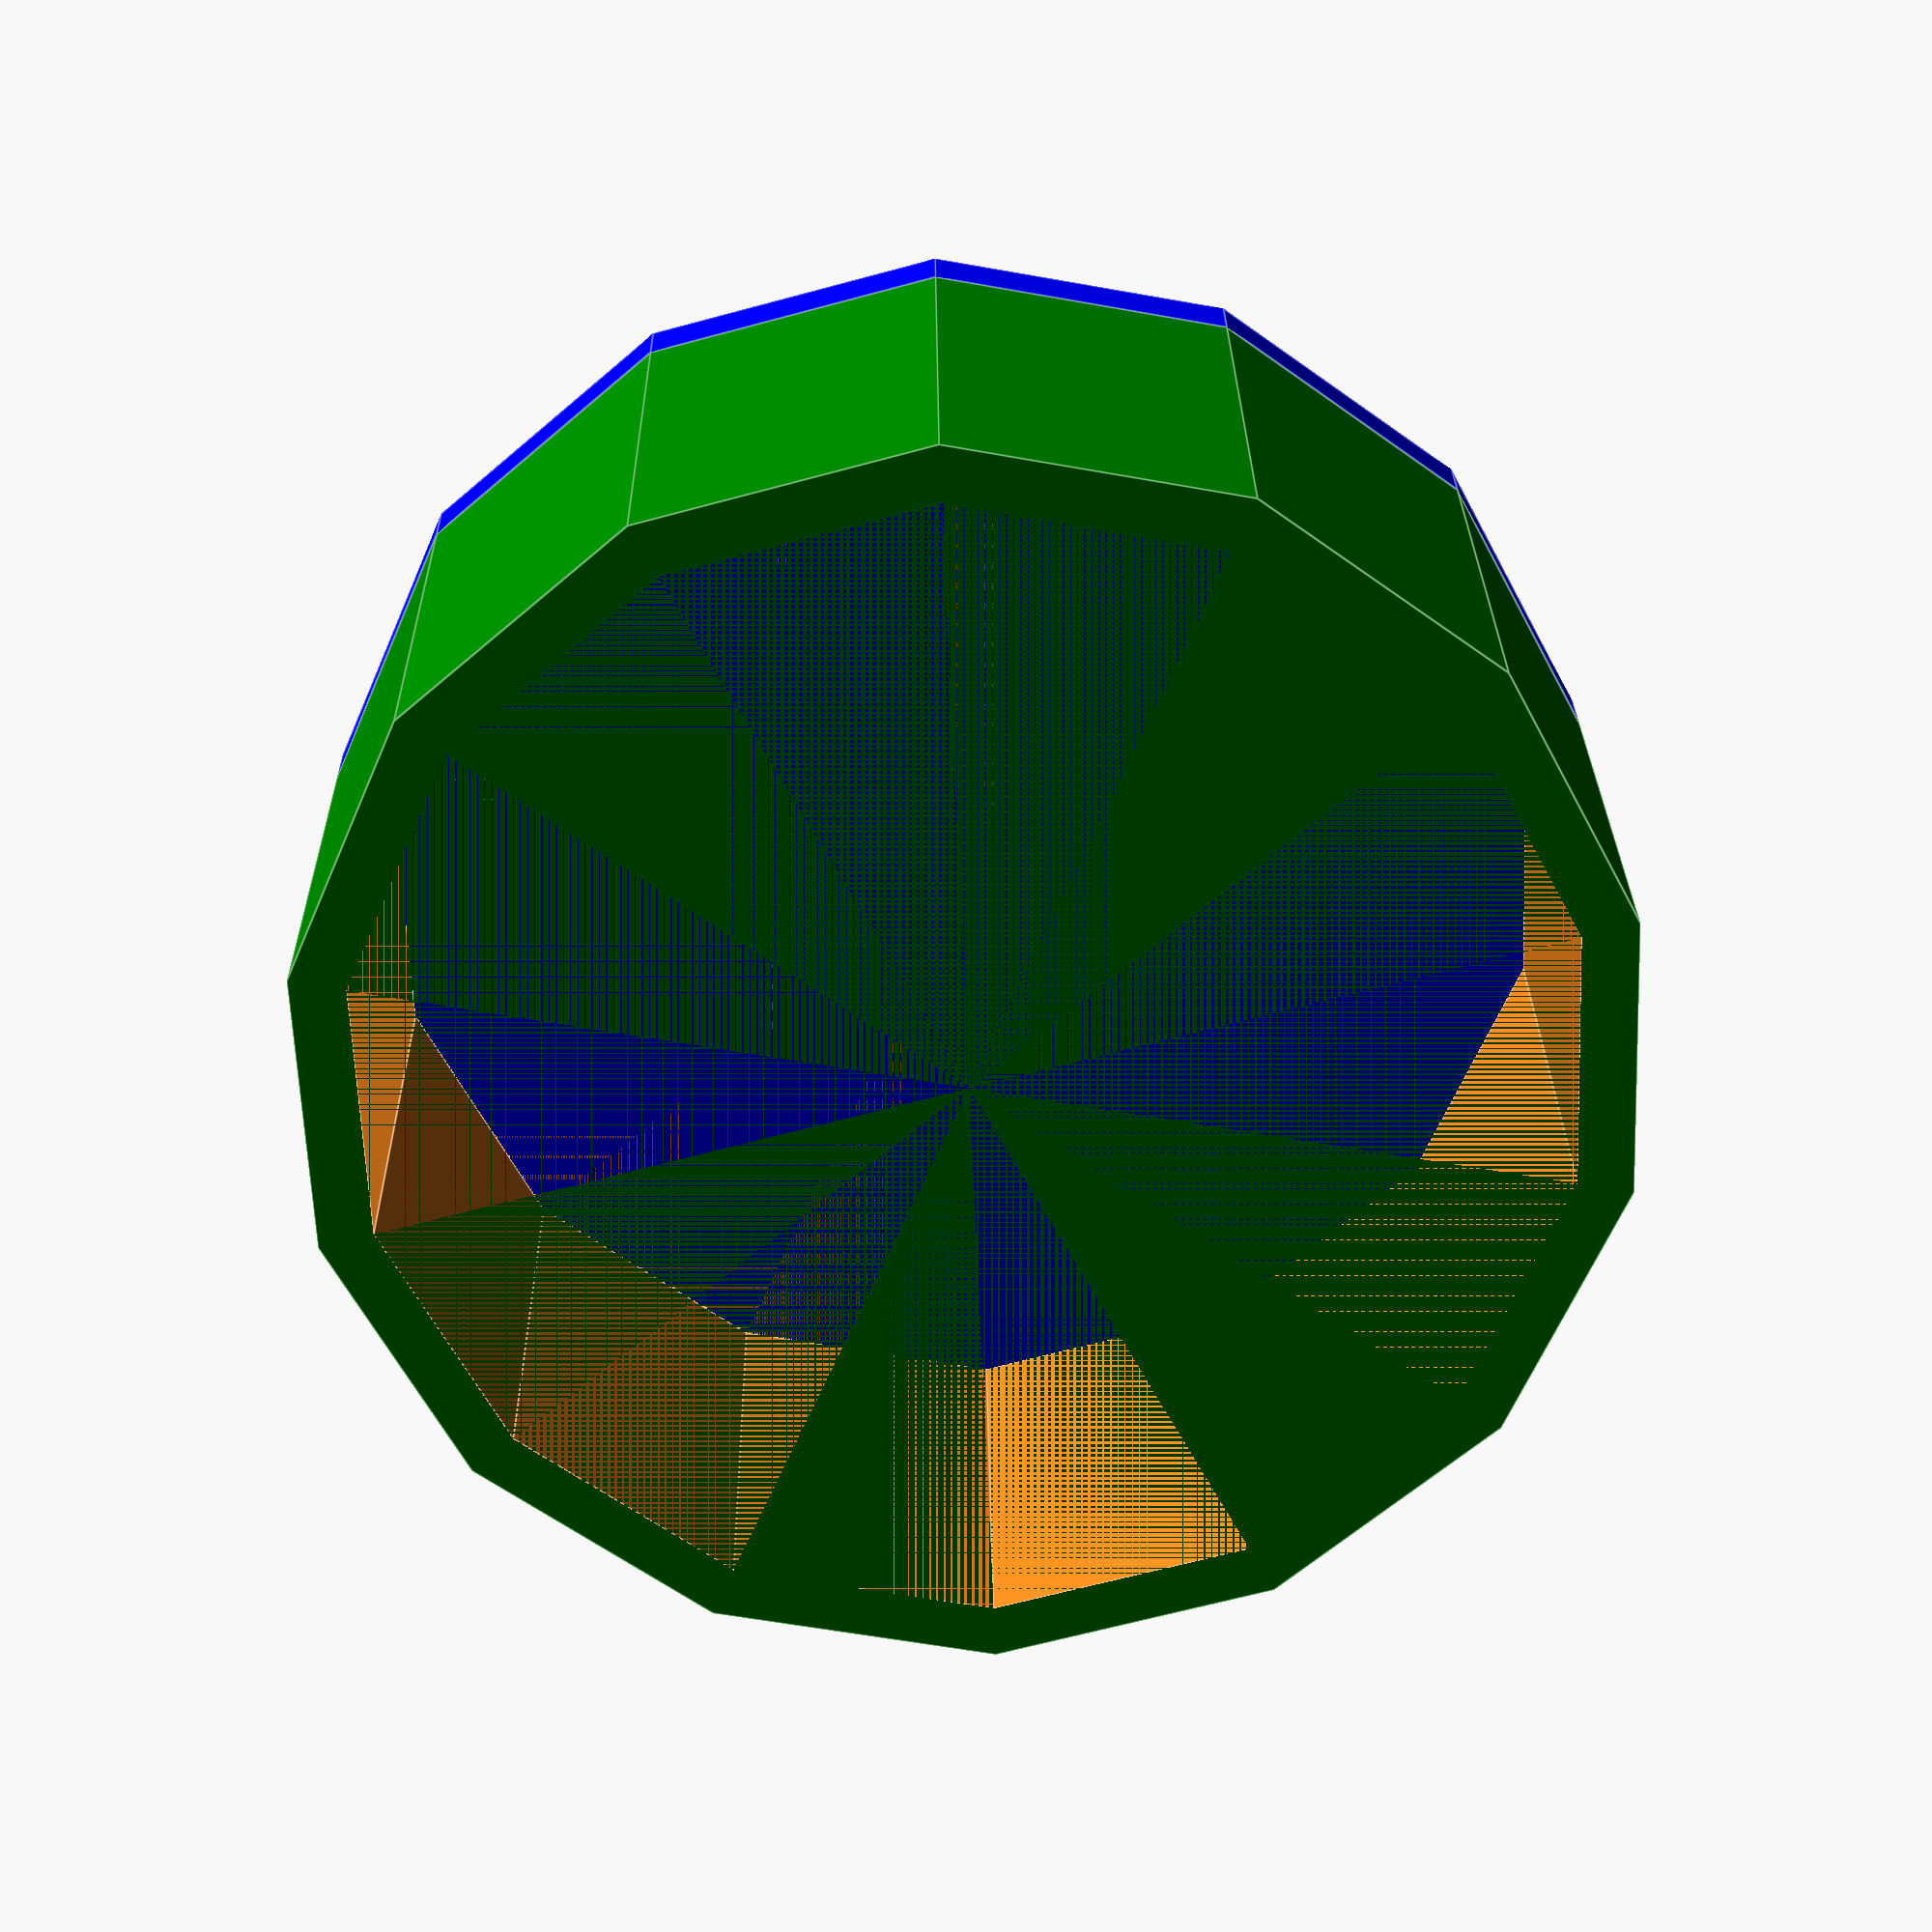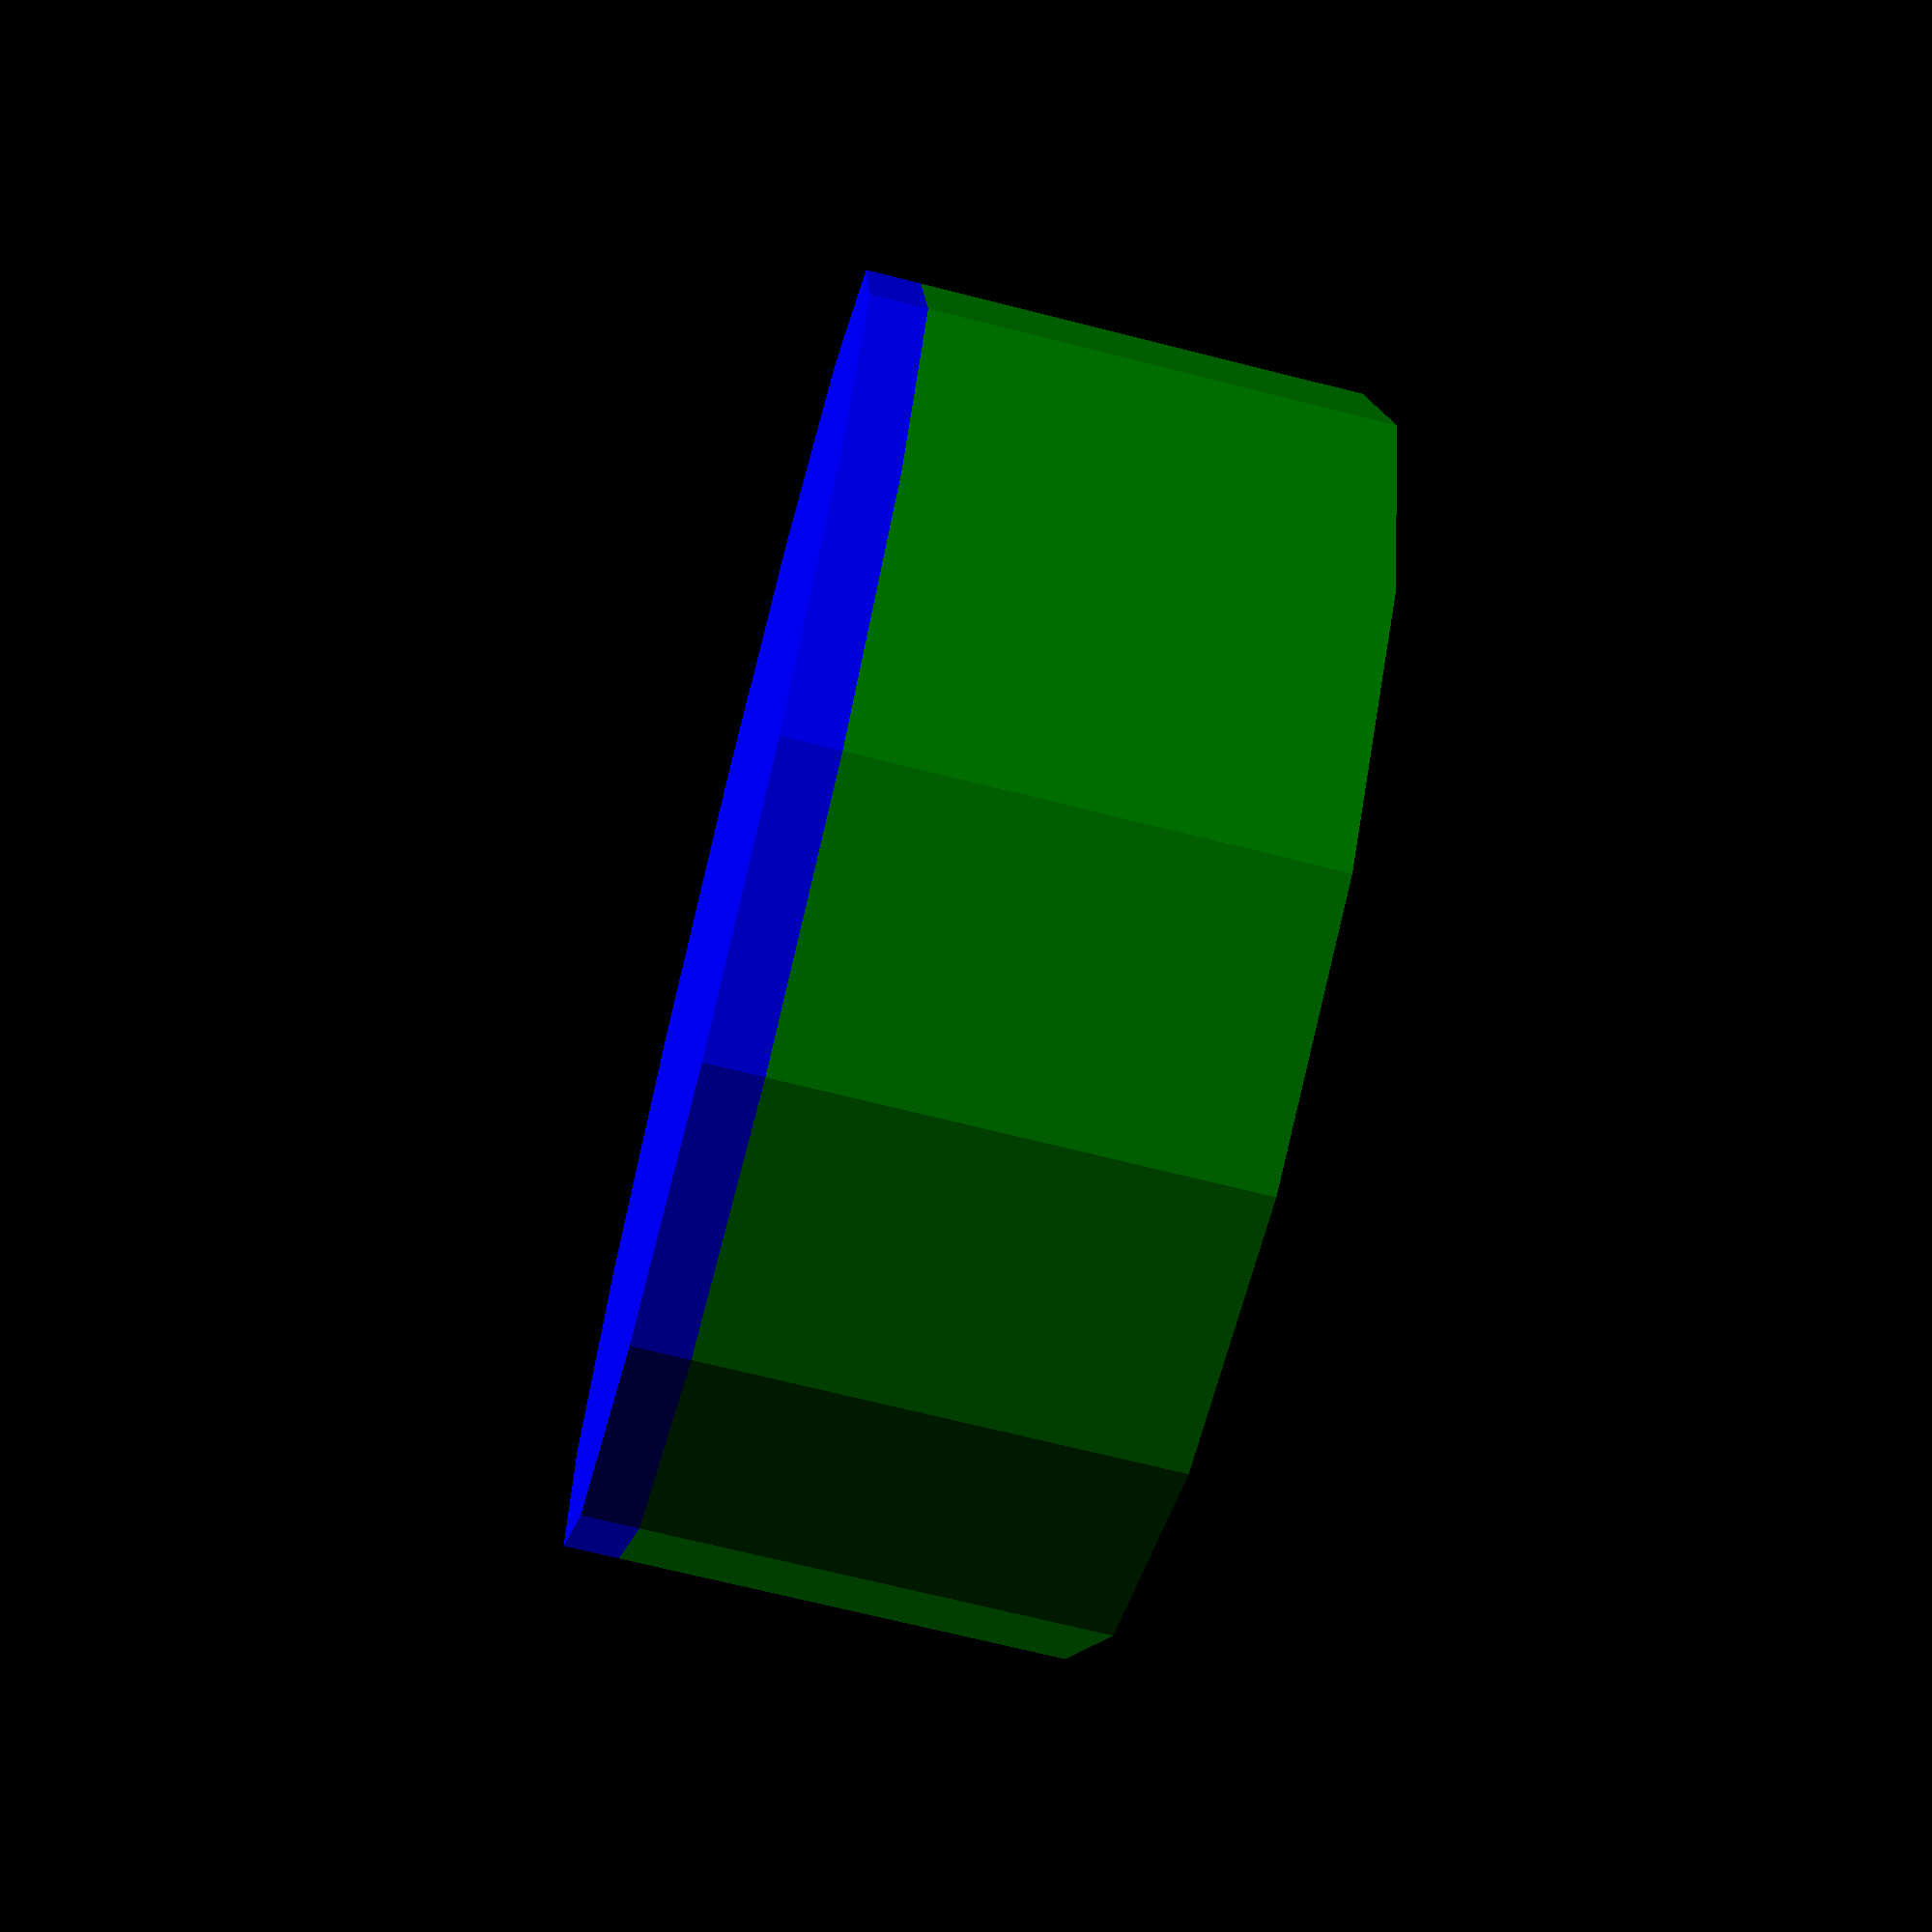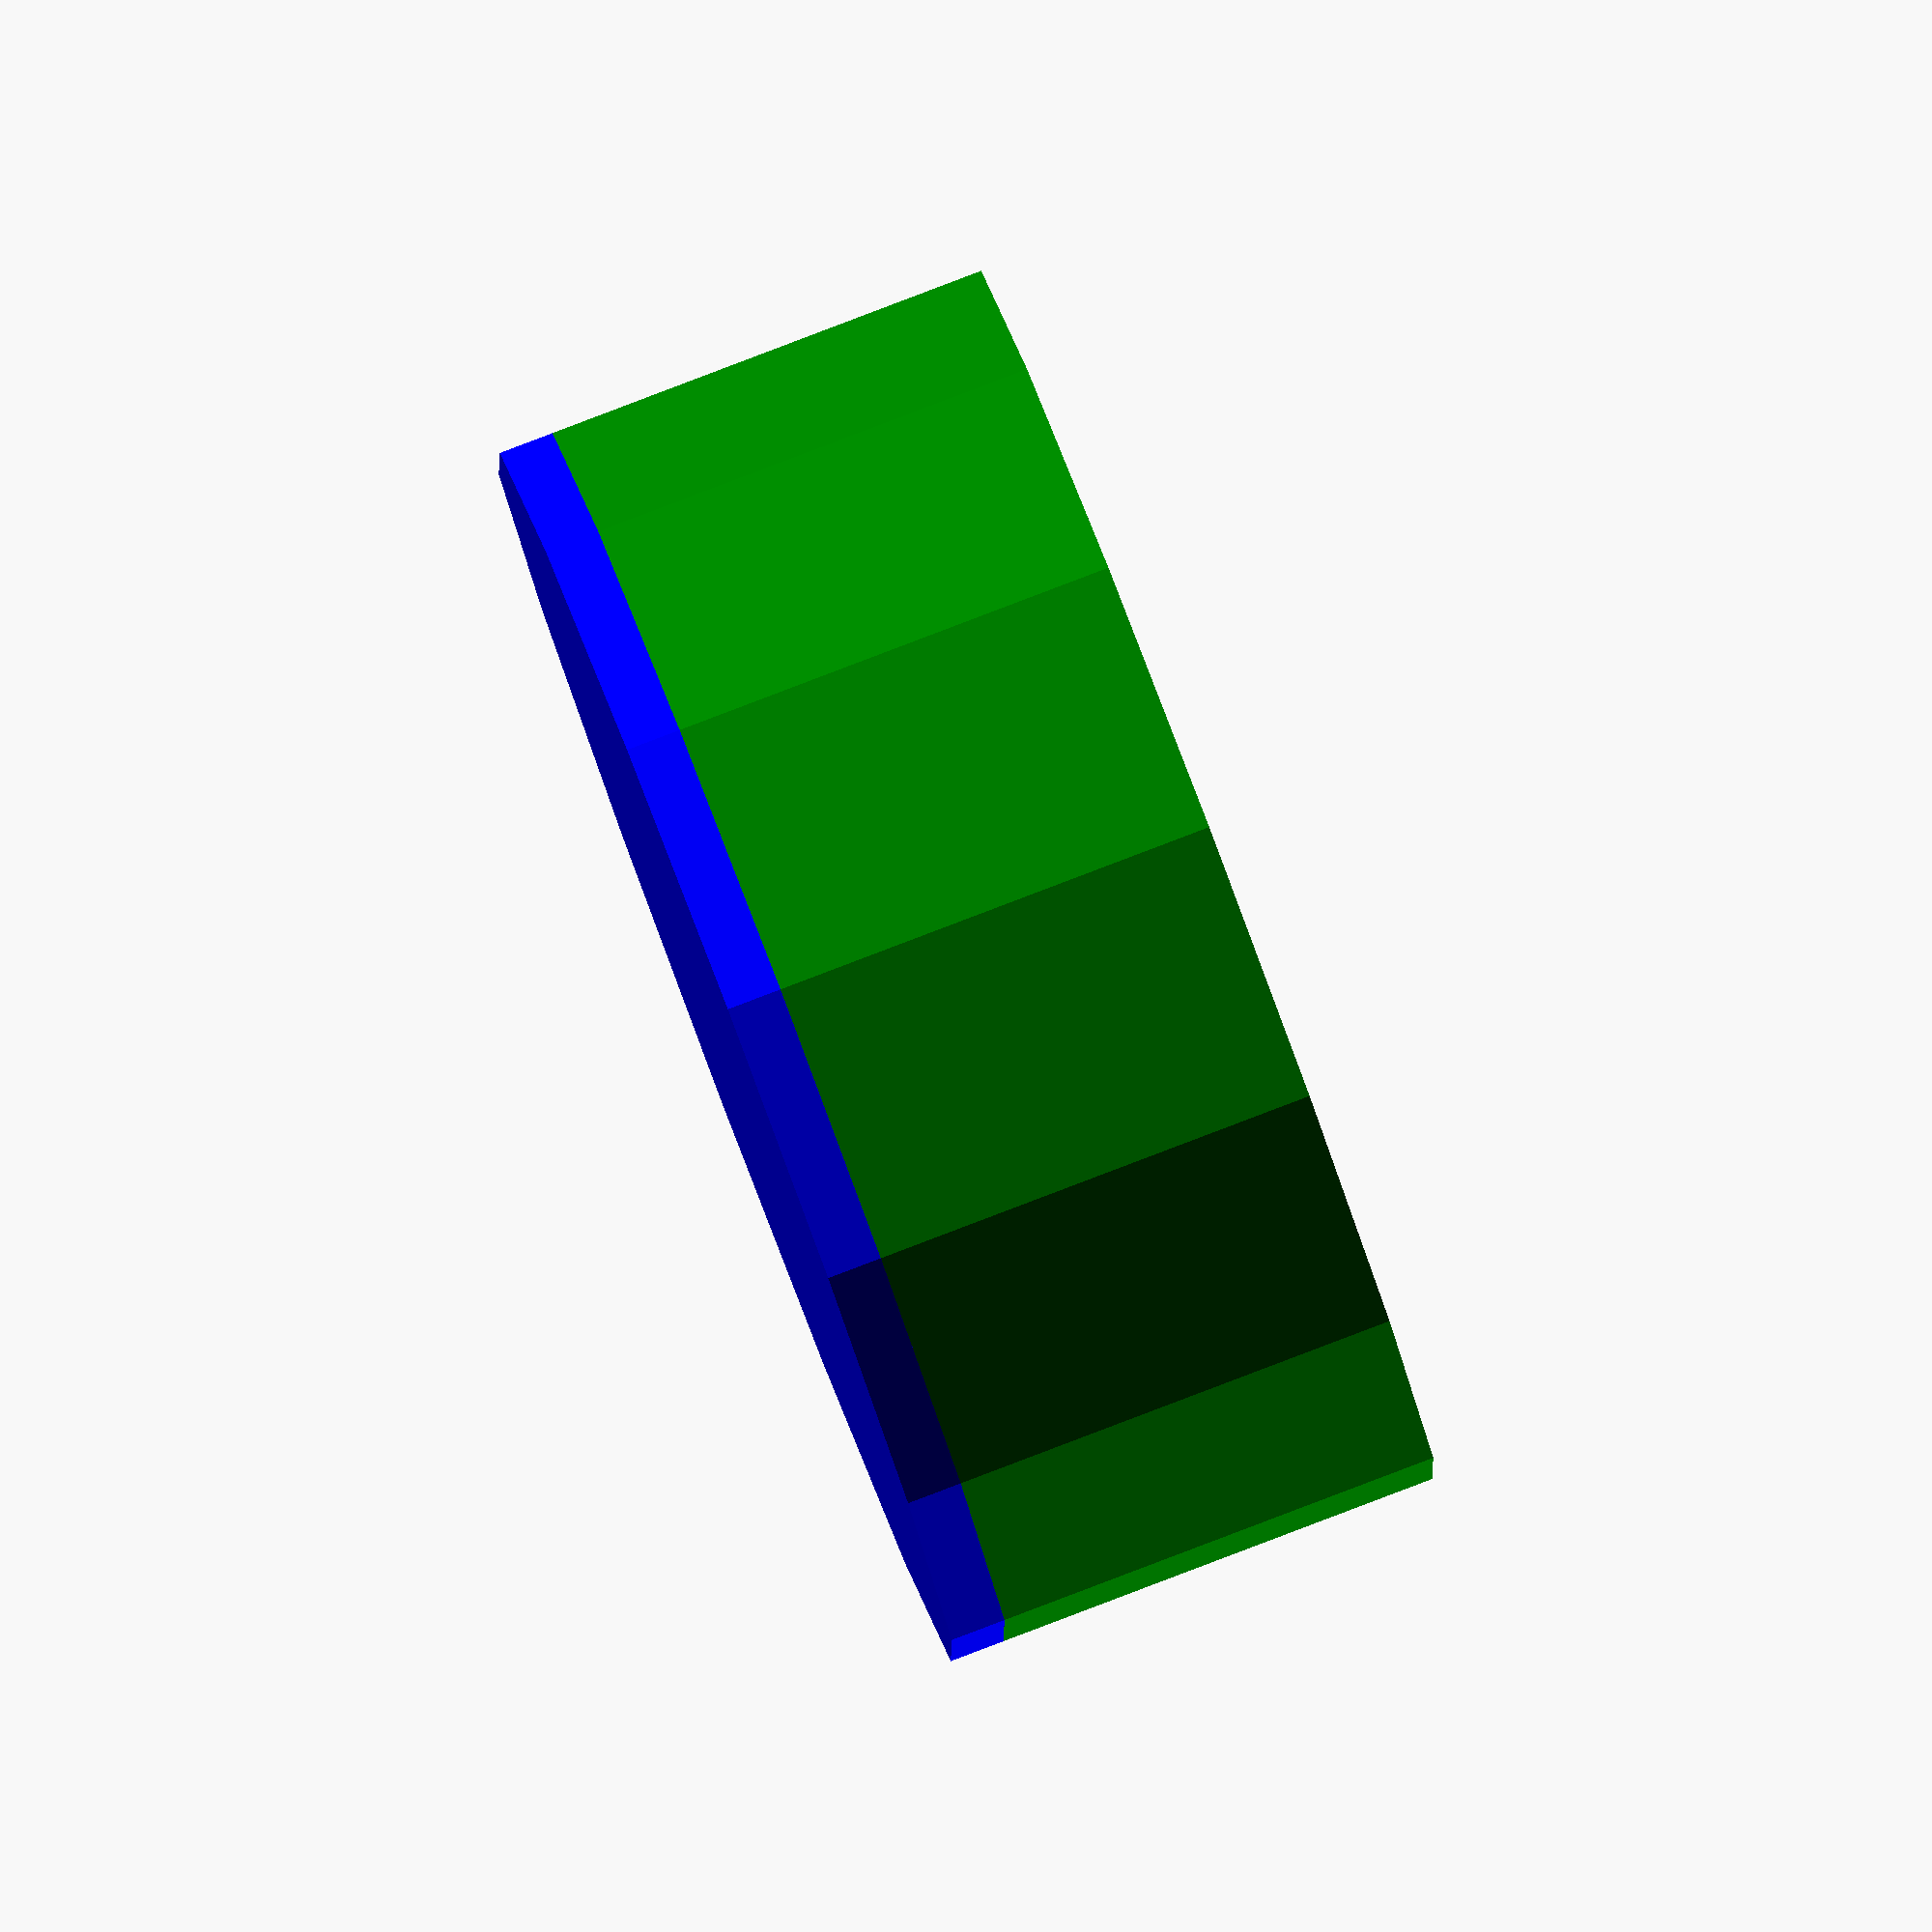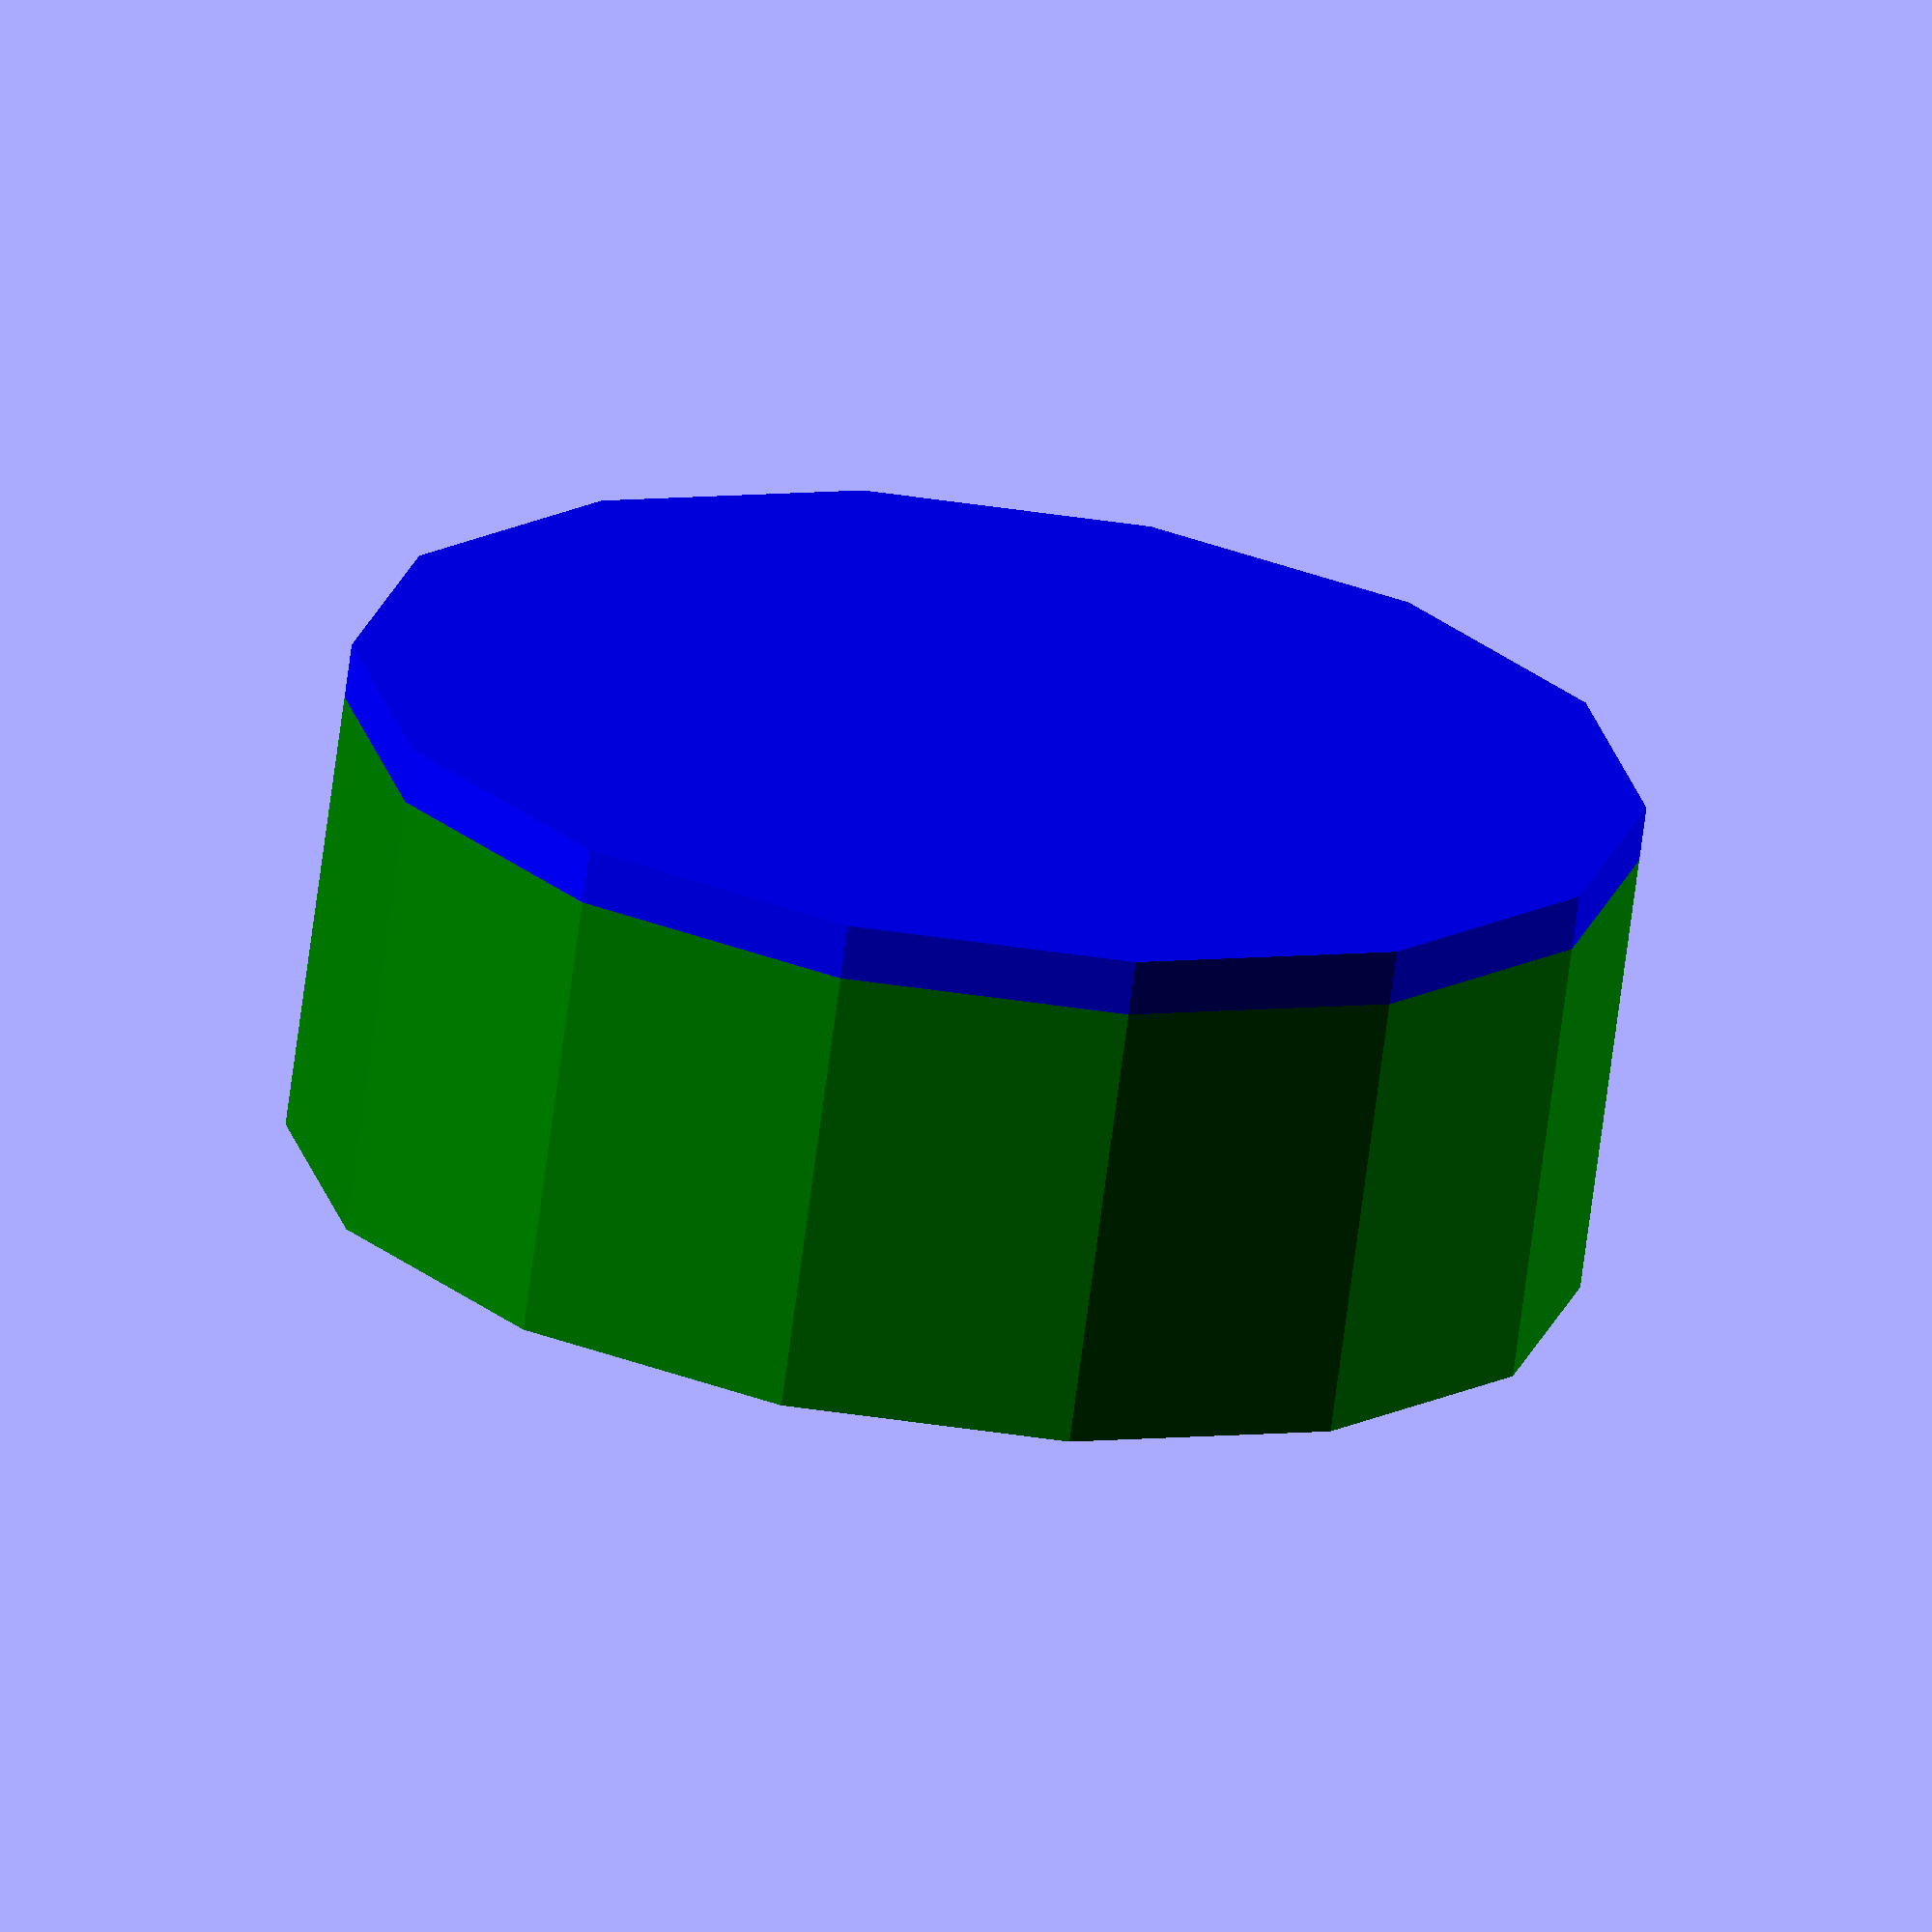
<openscad>
//Thickness
t=2;
//Durchmesser Kreis
dk=42.4;
//Durchmesser Kreis außen
dka=dk+t*2;
//Breite Klebeband + Tolerant
bkl=(25+2)*2;
//Tiefe Kreis
tk=16.3;

$fn=14;

difference()
{
color("green")
cylinder(h=tk, d=dka);

cylinder(h=tk, d=dk);
}

color("blue")
translate([0,0,-t])
//cube([bkl, bkl, t], center=true);
cylinder(h=t, d=dka);
</openscad>
<views>
elev=333.1 azim=61.9 roll=359.3 proj=p view=edges
elev=249.9 azim=97.7 roll=284.2 proj=p view=solid
elev=274.8 azim=346.5 roll=249.2 proj=o view=solid
elev=69.9 azim=127.9 roll=172.6 proj=o view=solid
</views>
